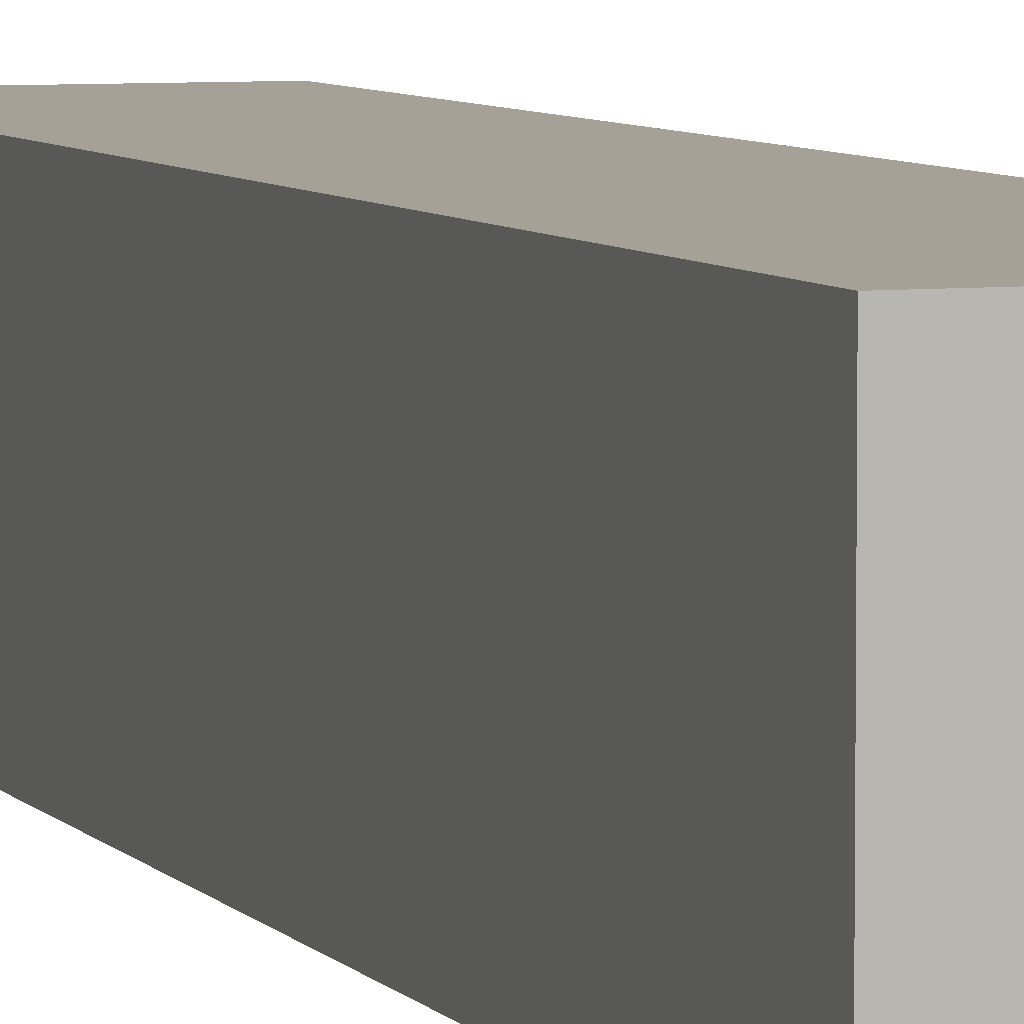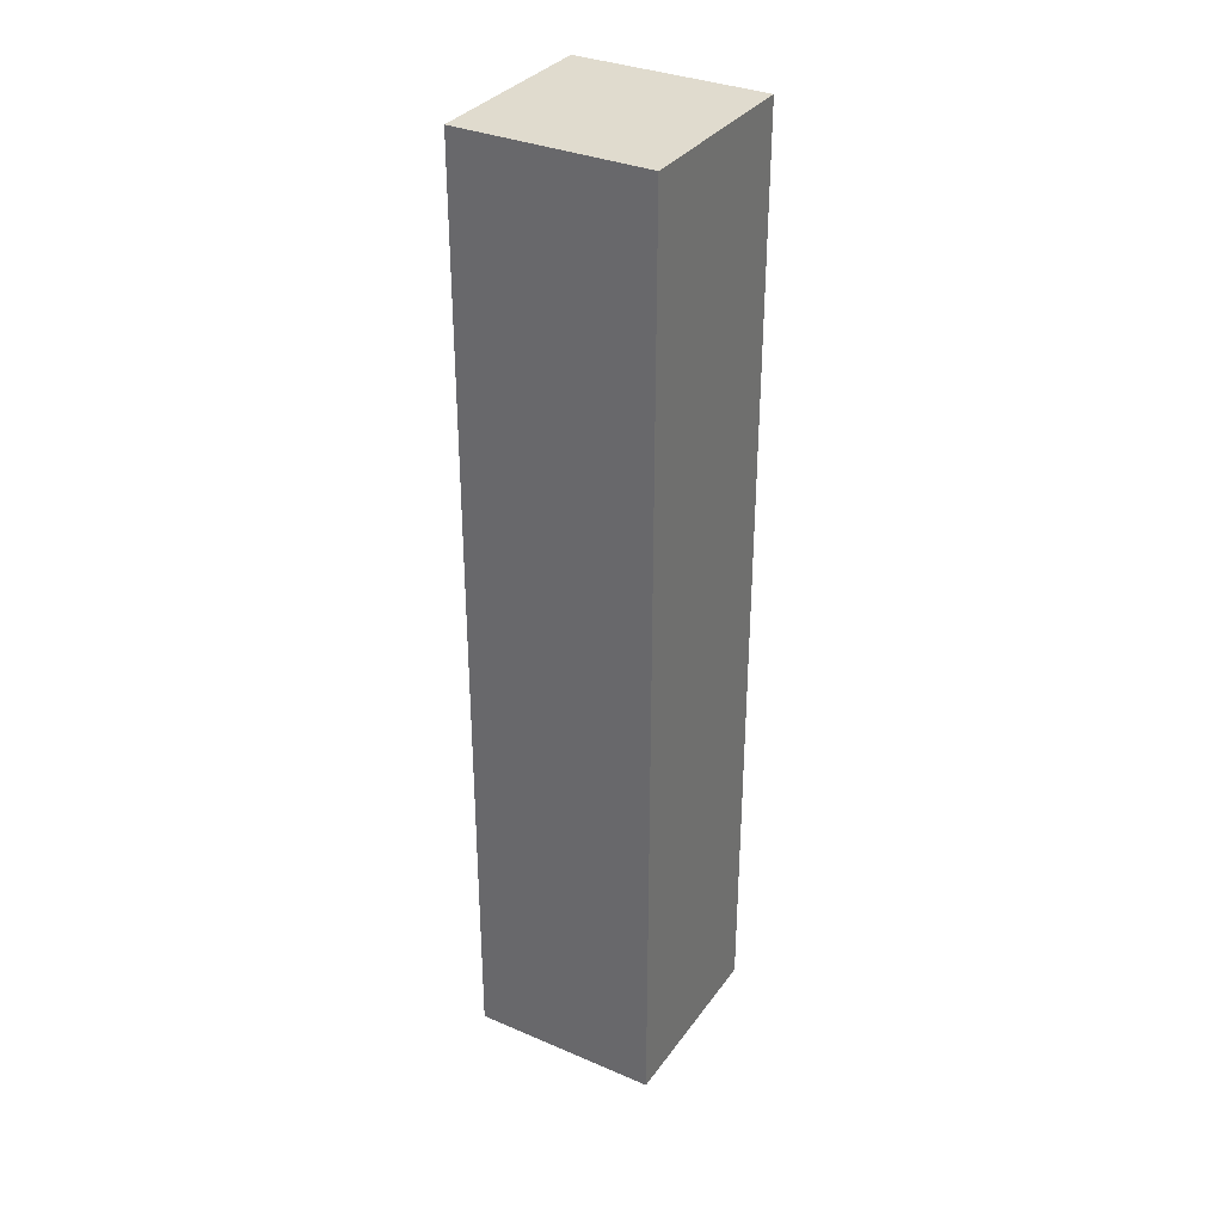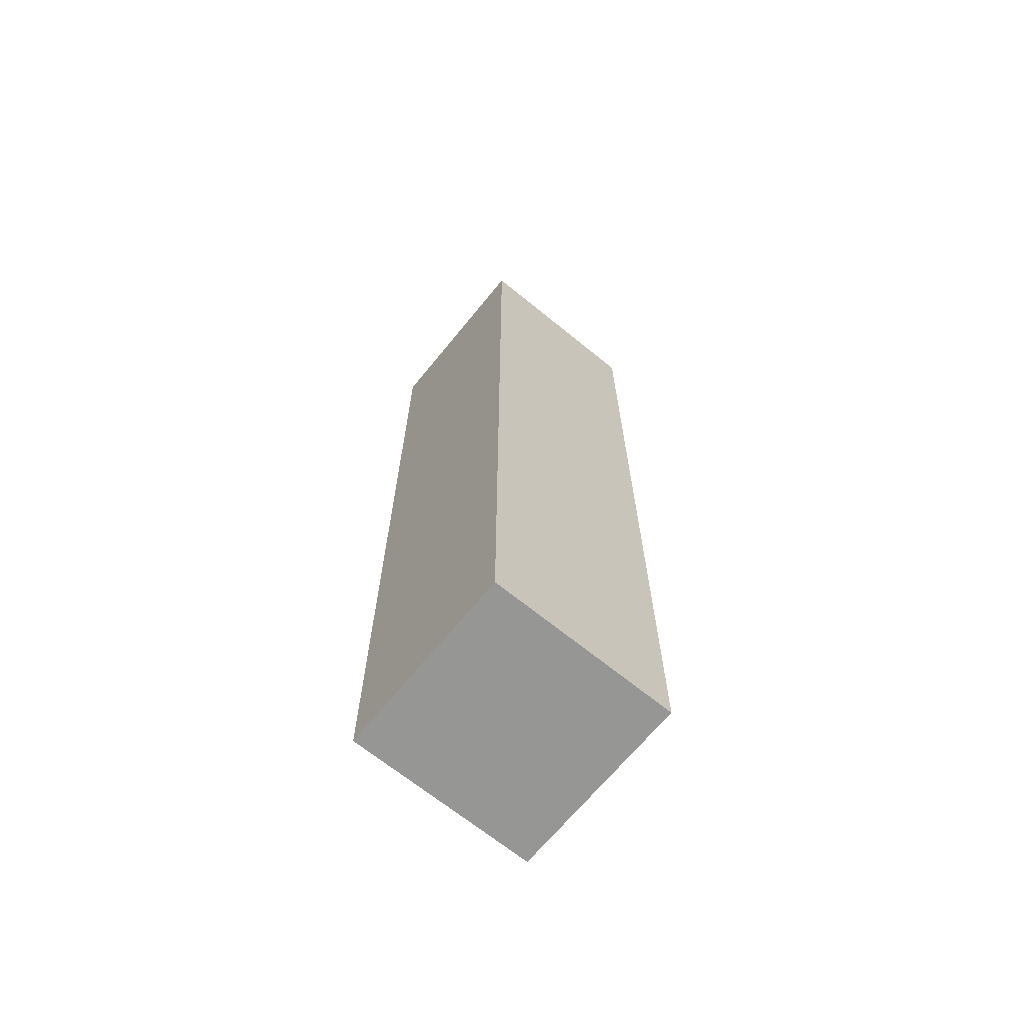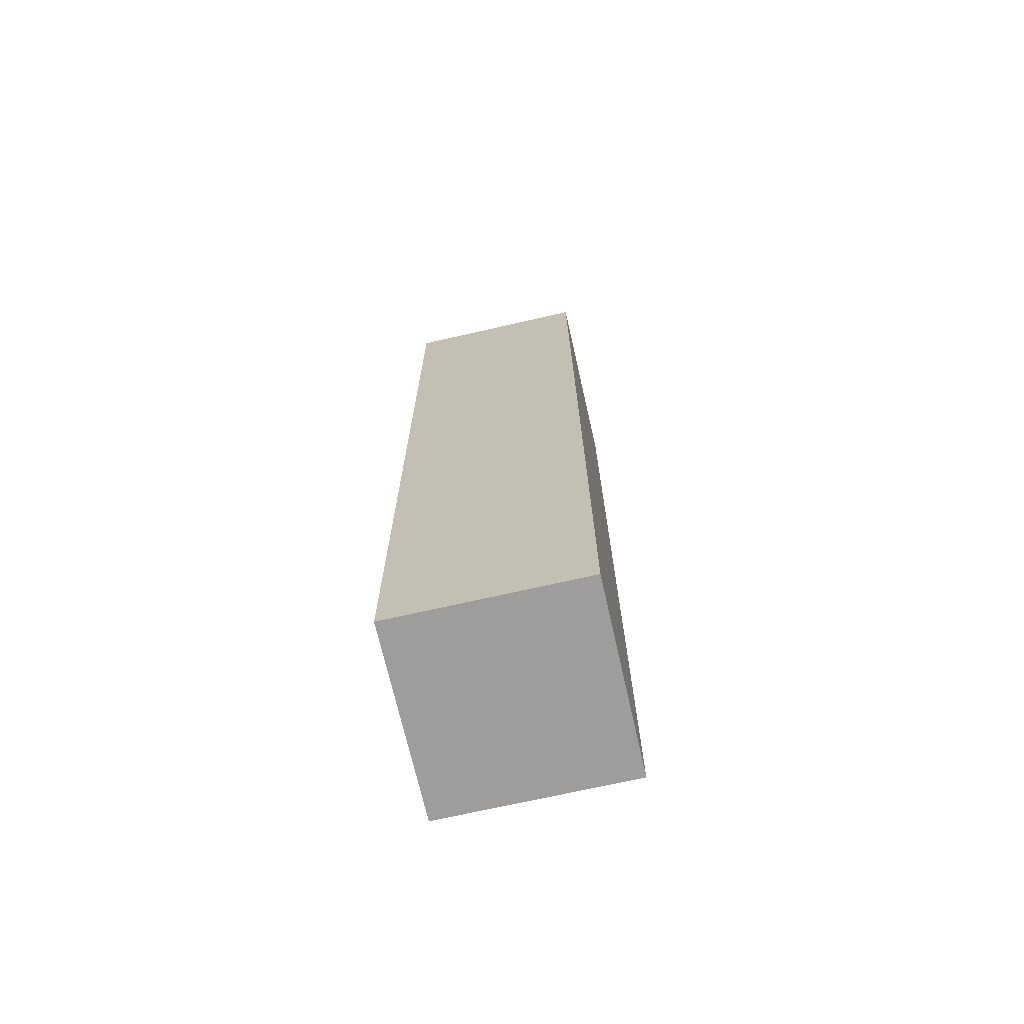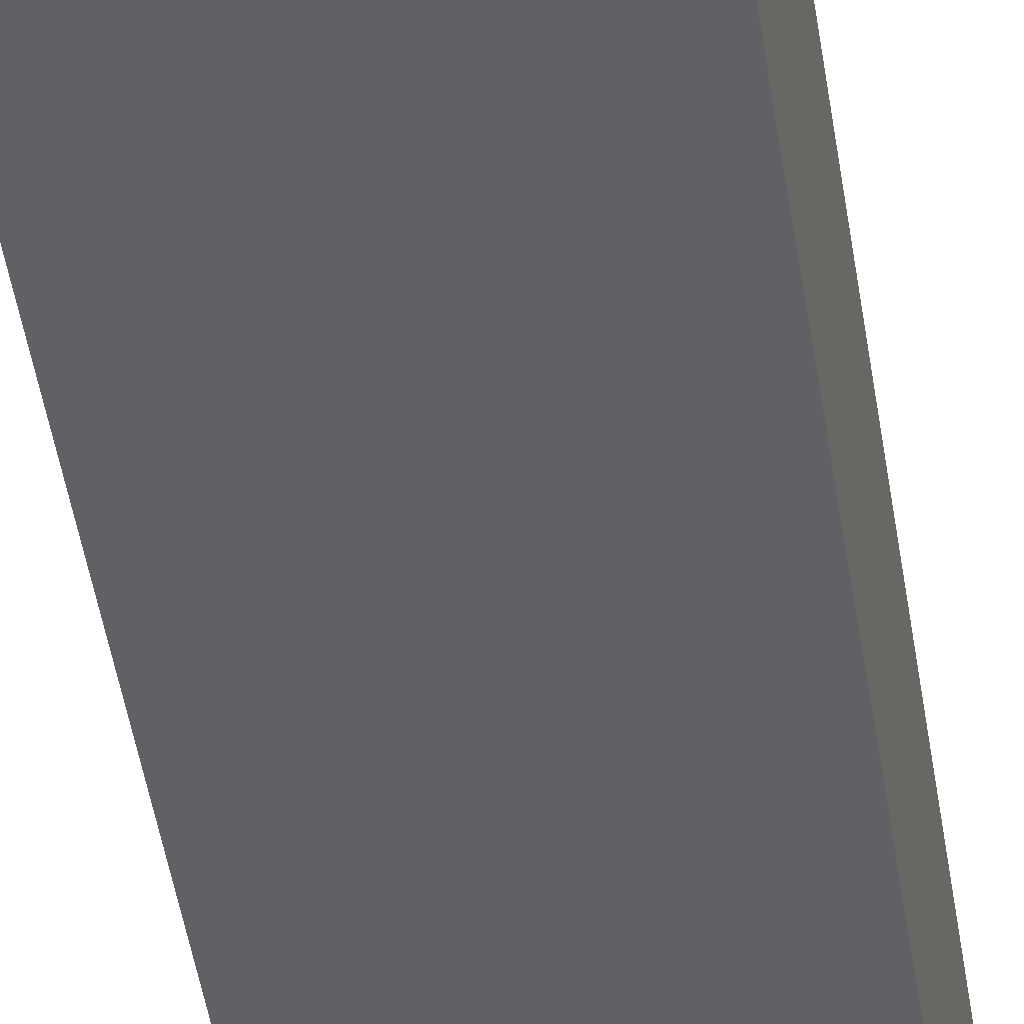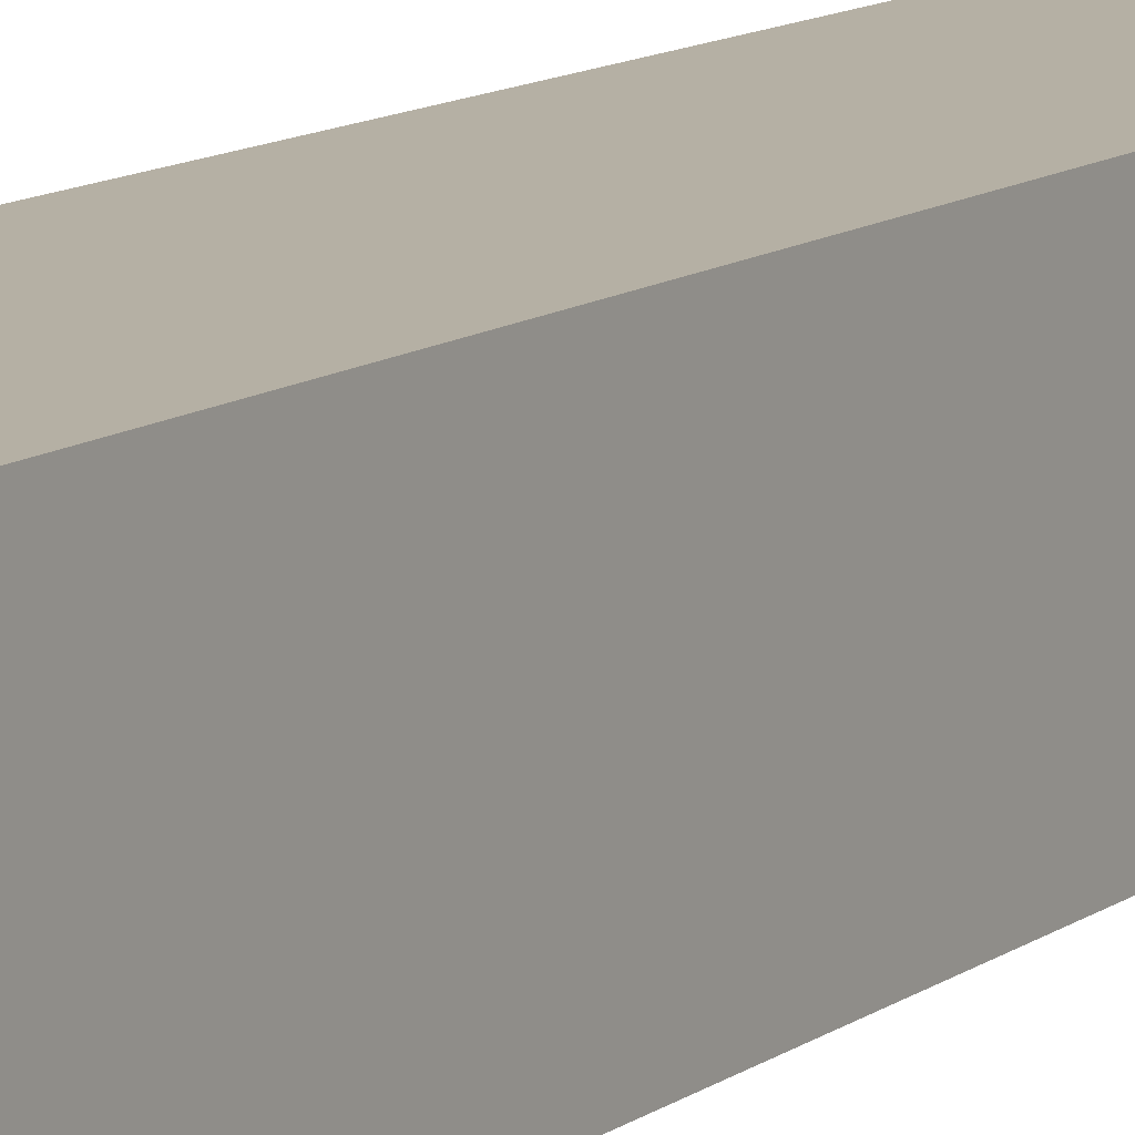
<metadata>
{"format":"obj","ext":"obj","renderer":"f3d","projection":"perspective","resolution":1024,"background":"white","views":[{"elev":6.0,"azim":160.5,"up":"+Z"},{"elev":33.5,"azim":-149.8,"up":"+Y"},{"elev":-67.7,"azim":-129.2,"up":"+Y"},{"elev":-70.6,"azim":12.8,"up":"+Y"},{"elev":-45.4,"azim":-171.5,"up":"+Z"},{"elev":11.6,"azim":31.4,"up":"+Z"}]}
</metadata>
<code>
g default
v -0.2749 2.501 -0.25
v 0.2251 2.502 -0.25
v -0.273 0.001151 -0.25
v 0.227 0.001535 -0.25
v -0.273 0.001151 0.25
v 0.227 0.001535 0.25
v -0.2749 2.501 0.25
v 0.2251 2.502 0.25
g RightArm:pCube2
f 1 2 4 3
f 3 4 6 5
f 5 6 8 7
f 7 8 2 1
f 2 8 6 4
f 7 1 3 5

</code>
